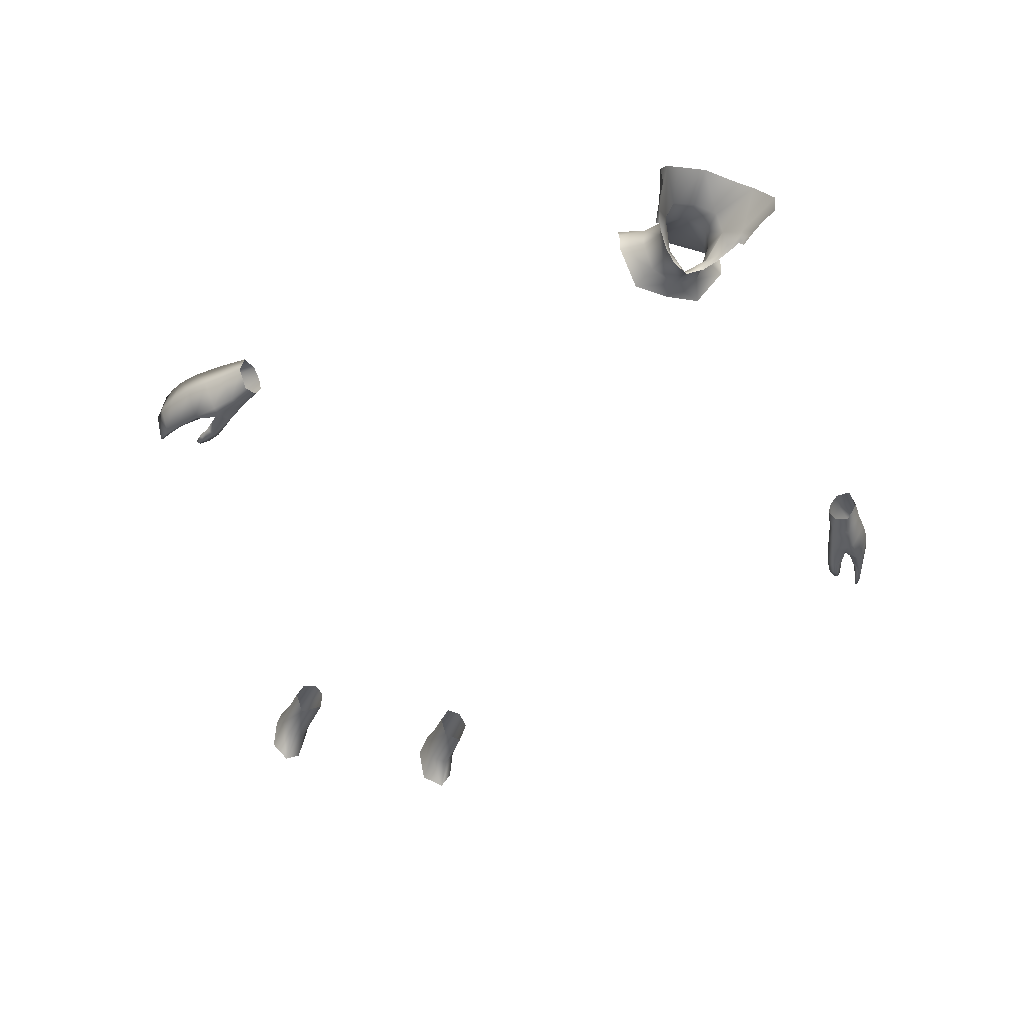
<metadata>
{"format":"obj","ext":"obj","renderer":"f3d","projection":"perspective","resolution":1024,"background":"white","views":[{"elev":-35.0,"azim":-20.0,"up":"+Y"}]}
</metadata>
<code>
g NPC_Male_Size01_Body_012_LOD3
v 0.06924 0.04745 1.38
v 0.06898 0.02458 1.38
v 0.04251 0.02945 1.394
v 0.04095 0.05438 1.391
v 0.06105 0.07655 1.356
v 0.03334 0.02529 1.421
v -0 0.07869 1.356
v 0.02866 0.04449 1.427
v -0 0.05502 1.43
v 0.03846 0.0243 1.454
v 0.02867 0.04754 1.459
v -0 0.05481 1.458
v -0.02867 0.04754 1.459
v -0 0.06424 1.399
v -0.04095 0.05438 1.391
v -0.06105 0.07655 1.356
v -0.06924 0.04745 1.38
v -0.02866 0.04449 1.427
v -0.03846 0.0243 1.454
v -0.03334 0.02529 1.421
v -0.04251 0.02945 1.394
v -0.06898 0.02458 1.38
v 0.06912 0.00808 1.509
v 0.07383 0.007381 1.528
v 0.07588 0.03063 1.527
v 0.05606 0.01597 1.473
v 0.06374 0.004081 1.488
v 0.05785 0.05787 1.507
v 0.05308 -7.372e-05 1.467
v 0.05864 -0.002577 1.468
v 0.0457 -0.005321 1.455
v 0.03846 0.0243 1.454
v 0.02867 0.04754 1.459
v 0.0381 0.07187 1.496
v -0 0.08178 1.493
v -0 0.05481 1.458
v 0.02477 -0.007471 1.432
v 0.03312 -0.01527 1.441
v 0.01956 -0.02418 1.431
v -0 -0.02334 1.419
v -0 -0.03068 1.423
v -0 0.08178 1.493
v -0.02867 0.04754 1.459
v -0 0.05481 1.458
v -0.0381 0.07187 1.496
v -0.05785 0.05787 1.507
v -0.03846 0.0243 1.454
v -0.05606 0.01597 1.473
v -0.07588 0.03063 1.527
v -0.06912 0.00808 1.509
v -0.07383 0.007381 1.528
v -0.06374 0.004081 1.488
v -0.05308 -7.372e-05 1.467
v -0.05864 -0.002577 1.468
v -0.0457 -0.005321 1.455
v -0.02477 -0.007471 1.432
v -0.03312 -0.01527 1.441
v -0.01956 -0.02418 1.431
v -0 -0.02334 1.419
v -0 -0.03068 1.423
v 0.4674 0.04855 0.957
v 0.4485 0.04326 0.9828
v 0.433 0.03891 0.9743
v 0.4513 0.04196 0.9465
v 0.4853 0.0504 0.9354
v 0.4242 0.02564 0.9698
v 0.4734 0.04169 0.9259
v 0.4403 0.02369 0.9421
v 0.492 0.04382 0.9099
v 0.5004 0.05099 0.9171
v 0.5142 0.05147 0.8944
v 0.5083 0.04734 0.8904
v 0.5172 0.04834 0.8713
v 0.5216 0.05117 0.8758
v 0.5267 0.04875 0.8572
v 0.4688 0.02248 0.9223
v 0.4923 0.02218 0.9073
v 0.4586 0.005481 0.9156
v 0.4851 -0.008533 0.9039
v 0.4392 0.01519 0.9396
v 0.4206 0.0115 0.9681
v 0.4358 0.009135 0.9408
v 0.4448 -0.004044 0.9152
v 0.4527 -0.001675 0.9135
v 0.4652 -0.005553 0.9116
v 0.4623 -0.01166 0.8907
v 0.4562 -0.01821 0.8888
v 0.4702 -0.01171 0.8944
v 0.4695 -0.01404 0.8761
v 0.4653 -0.02094 0.8749
v 0.477 -0.01877 0.8701
v 0.4757 -0.02357 0.8677
v 0.4818 -0.02279 0.8711
v 0.4762 -0.01419 0.8784
v 0.4794 -0.01996 0.8812
v 0.4736 -0.01835 0.8961
v 0.4693 -0.01457 0.9201
v 0.4938 -0.01385 0.9089
v 0.5113 -0.01399 0.8819
v 0.5054 -0.009613 0.8794
v 0.5157 -0.01079 0.8604
v 0.5208 -0.01415 0.8629
v 0.5229 -0.01166 0.8447
v 0.5256 -0.01262 0.8439
v 0.4551 0.02083 0.9871
v 0.4485 0.04326 0.9828
v 0.4674 0.04855 0.957
v 0.4728 0.02153 0.9626
v 0.4572 -0.008608 0.9567
v 0.4443 -0.002942 0.9807
v 0.4288 -0.001839 0.9722
v 0.4906 0.02166 0.9413
v 0.4853 0.0504 0.9354
v 0.5004 0.05099 0.9171
v 0.5077 0.02259 0.9174
v 0.4938 -0.01385 0.9089
v 0.4748 -0.01178 0.9347
v 0.4681 -0.01504 0.9311
v 0.4693 -0.01457 0.9201
v 0.4364 -0.003398 0.9479
v 0.4206 0.0115 0.9681
v 0.4358 0.009135 0.9408
v 0.4448 -0.004044 0.9152
v 0.4497 -0.01391 0.9204
v 0.4562 -0.01821 0.8888
v 0.4644 -0.02472 0.8937
v 0.4736 -0.01835 0.8961
v 0.5077 0.02259 0.9174
v 0.5233 0.02483 0.8837
v 0.5113 -0.01399 0.8819
v 0.4938 -0.01385 0.9089
v 0.4851 -0.008533 0.9039
v 0.5054 -0.009613 0.8794
v 0.5134 0.02463 0.8792
v 0.4923 0.02218 0.9073
v 0.5054 -0.009613 0.8794
v 0.5235 0.02585 0.8549
v 0.5157 -0.01079 0.8604
v 0.5276 0.02733 0.8382
v 0.5157 -0.01079 0.8604
v 0.5229 -0.01166 0.8447
v 0.5077 0.02259 0.9174
v 0.5004 0.05099 0.9171
v 0.5142 0.05147 0.8944
v 0.5233 0.02483 0.8837
v 0.5314 0.02608 0.8591
v 0.5216 0.05117 0.8758
v 0.5134 0.02463 0.8792
v 0.492 0.04382 0.9099
v 0.4923 0.02218 0.9073
v 0.5083 0.04734 0.8904
v 0.5235 0.02585 0.8549
v 0.5172 0.04834 0.8713
v 0.5276 0.02733 0.8382
v 0.5267 0.04875 0.8572
v 0.5318 0.02725 0.8375
v 0.4653 -0.02094 0.8749
v 0.4562 -0.01821 0.8888
v 0.4644 -0.02472 0.8937
v 0.4732 -0.0258 0.8791
v 0.4736 -0.01835 0.8961
v 0.4757 -0.02357 0.8677
v 0.4794 -0.01996 0.8812
v 0.4785 -0.02539 0.8704
v 0.4818 -0.02279 0.8711
v 0.5267 0.04875 0.8572
v 0.5318 0.02725 0.8375
v 0.5314 0.02608 0.8591
v 0.5216 0.05117 0.8758
v 0.5256 -0.01262 0.8439
v 0.5208 -0.01415 0.8629
v 0.5314 0.02608 0.8591
v 0.5318 0.02725 0.8375
v 0.5318 0.02725 0.8375
v 0.5276 0.02733 0.8382
v 0.5229 -0.01166 0.8447
v 0.5256 -0.01262 0.8439
v 0.5233 0.02483 0.8837
v 0.5314 0.02608 0.8591
v 0.5208 -0.01415 0.8629
v 0.5113 -0.01399 0.8819
v -0.4674 0.04855 0.957
v -0.433 0.03891 0.9743
v -0.4485 0.04326 0.9828
v -0.4513 0.04196 0.9465
v -0.4853 0.0504 0.9354
v -0.4242 0.02564 0.9698
v -0.4734 0.04169 0.9259
v -0.4403 0.02369 0.9421
v -0.492 0.04382 0.9099
v -0.5004 0.05099 0.9171
v -0.5142 0.05147 0.8944
v -0.5083 0.04734 0.8904
v -0.5172 0.04834 0.8713
v -0.5216 0.05117 0.8758
v -0.5267 0.04875 0.8572
v -0.4688 0.02248 0.9223
v -0.4923 0.02218 0.9073
v -0.4586 0.005481 0.9156
v -0.4851 -0.008533 0.9039
v -0.4392 0.01519 0.9396
v -0.4206 0.0115 0.9681
v -0.4358 0.009135 0.9408
v -0.4448 -0.004044 0.9152
v -0.4527 -0.001675 0.9135
v -0.4652 -0.005553 0.9116
v -0.4623 -0.01166 0.8907
v -0.4562 -0.01821 0.8888
v -0.4702 -0.01171 0.8944
v -0.4695 -0.01404 0.8761
v -0.4653 -0.02094 0.8749
v -0.477 -0.01877 0.8701
v -0.4757 -0.02357 0.8677
v -0.4818 -0.02279 0.8711
v -0.4762 -0.01419 0.8784
v -0.4794 -0.01996 0.8812
v -0.4736 -0.01835 0.8961
v -0.4693 -0.01457 0.9201
v -0.4938 -0.01385 0.9089
v -0.5113 -0.01399 0.8819
v -0.5054 -0.009613 0.8794
v -0.5157 -0.01079 0.8604
v -0.5208 -0.01415 0.8629
v -0.5229 -0.01166 0.8447
v -0.5256 -0.01262 0.8439
v -0.4674 0.04855 0.957
v -0.4485 0.04326 0.9828
v -0.4551 0.02083 0.9871
v -0.4728 0.02153 0.9626
v -0.4906 0.02166 0.9413
v -0.4853 0.0504 0.9354
v -0.5004 0.05099 0.9171
v -0.5077 0.02259 0.9174
v -0.4938 -0.01385 0.9089
v -0.4572 -0.008608 0.9567
v -0.4443 -0.002942 0.9807
v -0.4288 -0.001839 0.9722
v -0.4748 -0.01178 0.9347
v -0.4681 -0.01504 0.9311
v -0.4693 -0.01457 0.9201
v -0.4364 -0.003398 0.9479
v -0.4206 0.0115 0.9681
v -0.4358 0.009135 0.9408
v -0.4448 -0.004044 0.9152
v -0.4497 -0.01391 0.9204
v -0.4562 -0.01821 0.8888
v -0.4644 -0.02472 0.8937
v -0.4736 -0.01835 0.8961
v -0.5077 0.02259 0.9174
v -0.4938 -0.01385 0.9089
v -0.5113 -0.01399 0.8819
v -0.5233 0.02483 0.8837
v -0.4851 -0.008533 0.9039
v -0.4923 0.02218 0.9073
v -0.5134 0.02463 0.8792
v -0.5054 -0.009613 0.8794
v -0.5235 0.02585 0.8549
v -0.5054 -0.009613 0.8794
v -0.5157 -0.01079 0.8604
v -0.5157 -0.01079 0.8604
v -0.5276 0.02733 0.8382
v -0.5229 -0.01166 0.8447
v -0.5142 0.05147 0.8944
v -0.5004 0.05099 0.9171
v -0.5077 0.02259 0.9174
v -0.5233 0.02483 0.8837
v -0.5314 0.02608 0.8591
v -0.5216 0.05117 0.8758
v -0.492 0.04382 0.9099
v -0.5134 0.02463 0.8792
v -0.4923 0.02218 0.9073
v -0.5083 0.04734 0.8904
v -0.5235 0.02585 0.8549
v -0.5172 0.04834 0.8713
v -0.5276 0.02733 0.8382
v -0.5267 0.04875 0.8572
v -0.5318 0.02725 0.8375
v -0.4653 -0.02094 0.8749
v -0.4644 -0.02472 0.8937
v -0.4562 -0.01821 0.8888
v -0.4732 -0.0258 0.8791
v -0.4736 -0.01835 0.8961
v -0.4757 -0.02357 0.8677
v -0.4794 -0.01996 0.8812
v -0.4785 -0.02539 0.8704
v -0.4818 -0.02279 0.8711
v -0.5314 0.02608 0.8591
v -0.5318 0.02725 0.8375
v -0.5267 0.04875 0.8572
v -0.5216 0.05117 0.8758
v -0.5256 -0.01262 0.8439
v -0.5318 0.02725 0.8375
v -0.5314 0.02608 0.8591
v -0.5208 -0.01415 0.8629
v -0.5318 0.02725 0.8375
v -0.5256 -0.01262 0.8439
v -0.5229 -0.01166 0.8447
v -0.5276 0.02733 0.8382
v -0.5233 0.02483 0.8837
v -0.5113 -0.01399 0.8819
v -0.5208 -0.01415 0.8629
v -0.5314 0.02608 0.8591
v 0.1104 0.01432 0.1706
v 0.1033 0.03809 0.09754
v 0.1027 0.04057 0.17
v 0.1114 0.009639 0.09546
v 0.1091 -0.01146 0.06204
v 0.09897 0.03144 0.06692
v 0.1346 -0.03211 0.08125
v 0.1341 0.0005018 0.104
v 0.1356 0.008094 0.1705
v 0.1479 0.02422 0.09746
v 0.1536 -0.0017 0.0666
v 0.1511 0.03796 0.06747
v 0.1456 0.03738 0.1702
v 0.1466 0.03985 0.09788
v 0.1445 0.05599 0.06952
v 0.1388 0.0571 0.09868
v 0.1347 0.05746 0.1698
v 0.1125 0.06465 0.0711
v 0.1149 0.06285 0.09932
v 0.1146 0.06117 0.1695
v 0.1027 0.04057 0.17
v 0.1033 0.03809 0.09754
v 0.09897 0.03144 0.06692
v -0.1043 0.02364 0.1705
v -0.1027 0.04818 0.17
v -0.1033 0.03809 0.09754
v -0.1114 0.009639 0.09546
v -0.1354 0.007903 0.1706
v -0.1091 -0.01146 0.06204
v -0.09897 0.03144 0.06692
v -0.1346 -0.03211 0.08125
v -0.1341 0.0005018 0.104
v -0.1479 0.02422 0.09746
v -0.1536 -0.0017 0.0666
v -0.1511 0.03796 0.06747
v -0.1456 0.03738 0.1702
v -0.1466 0.03985 0.09788
v -0.1445 0.05599 0.06952
v -0.1388 0.0571 0.09868
v -0.1347 0.0571 0.1698
v -0.1125 0.06465 0.0711
v -0.1149 0.06285 0.09932
v -0.1146 0.06117 0.1695
v -0.1027 0.04818 0.17
v -0.1033 0.03809 0.09754
v -0.09897 0.03144 0.06692
v 0.04251 0.02945 1.394
v 0.02506 -0.004952 1.411
v 0.03334 0.02529 1.421
v 0.03846 0.0243 1.454
v 0.02477 -0.007471 1.432
v -0 -0.02215 1.402
v -0 -0.02334 1.419
v -0.02477 -0.007471 1.432
v 0.02975 -0.003191 1.389
v 0.06898 0.02458 1.38
v 0.04201 -0.01435 1.363
v -0 -0.01744 1.387
v -0 -0.01897 1.363
v -0.04201 -0.01435 1.363
v -0.02975 -0.003191 1.389
v -0.06898 0.02458 1.38
v -0.04251 0.02945 1.394
v -0.02506 -0.004952 1.411
v -0.03846 0.0243 1.454
v -0.03334 0.02529 1.421
g NPC_Male_Size01_Body_012_LOD3_0
f 3 2 1
f 4 3 1
f 1 5 4
f 3 4 6
f 5 7 4
f 4 8 6
f 9 8 4
f 6 8 10
f 8 11 10
f 11 8 9
f 12 11 9
f 12 9 13
f 4 7 14
f 14 9 4
f 7 15 14
f 14 15 9
f 15 7 16
f 17 15 16
f 9 18 13
f 15 18 9
f 13 18 19
f 18 20 19
f 18 15 20
f 15 21 20
f 15 17 21
f 17 22 21
f 25 24 23
f 26 25 23
f 27 26 23
f 28 25 26
f 27 29 26
f 30 29 27
f 29 31 26
f 32 28 26
f 26 31 32
f 28 32 33
f 34 28 33
f 34 33 35
f 33 36 35
f 32 31 37
f 38 37 31
f 38 39 37
f 37 39 40
f 39 41 40
f 44 43 42
f 43 45 42
f 46 45 43
f 47 46 43
f 46 47 48
f 49 46 48
f 49 48 50
f 51 49 50
f 48 52 50
f 53 52 48
f 54 52 53
f 53 48 55
f 55 48 47
f 47 56 55
f 57 55 56
f 57 56 58
f 58 56 59
f 60 58 59
f 63 62 61
f 64 63 61
f 61 65 64
f 66 63 64
f 65 67 64
f 68 66 64
f 64 67 68
f 69 67 65
f 70 69 65
f 70 71 69
f 71 72 69
f 73 72 71
f 74 73 71
f 75 73 74
f 67 69 76
f 67 76 68
f 69 77 76
f 76 77 78
f 68 76 78
f 77 79 78
f 68 80 66
f 80 81 66
f 82 81 80
f 83 82 80
f 80 68 84
f 68 78 84
f 84 83 80
f 78 79 85
f 78 85 84
f 84 86 83
f 86 87 83
f 88 86 84
f 85 88 84
f 87 86 89
f 89 86 88
f 90 87 89
f 89 91 90
f 91 92 90
f 92 91 93
f 89 94 91
f 91 94 93
f 94 89 88
f 93 94 95
f 95 94 96
f 94 88 96
f 96 88 85
f 97 96 85
f 97 85 79
f 98 97 79
f 98 79 99
f 79 100 99
f 100 101 99
f 101 102 99
f 102 101 103
f 104 102 103
f 107 106 105
f 108 107 105
f 109 108 105
f 110 109 105
f 109 110 111
f 107 108 112
f 113 107 112
f 112 114 113
f 112 115 114
f 115 112 116
f 112 108 117
f 112 117 116
f 108 109 117
f 117 118 116
f 117 109 118
f 118 119 116
f 120 109 111
f 118 109 120
f 111 121 120
f 121 122 120
f 122 123 120
f 124 118 120
f 123 124 120
f 118 124 119
f 124 123 125
f 126 124 125
f 124 126 119
f 126 127 119
f 130 129 128
f 131 130 128
f 134 133 132
f 135 134 132
f 134 137 136
f 137 138 136
f 140 137 139
f 141 140 139
f 144 143 142
f 145 144 142
f 145 146 144
f 146 147 144
f 150 149 148
f 149 151 148
f 152 148 151
f 153 152 151
f 152 153 154
f 153 155 154
f 156 154 155
f 159 158 157
f 160 159 157
f 159 160 161
f 160 157 162
f 160 163 161
f 164 160 162
f 163 160 164
f 164 162 165
f 165 163 164
f 168 167 166
f 169 168 166
f 172 171 170
f 173 172 170
f 176 175 174
f 177 176 174
f 180 179 178
f 181 180 178
f 184 183 182
f 183 185 182
f 182 185 186
f 185 183 187
f 185 188 186
f 189 185 187
f 188 185 189
f 188 190 186
f 190 191 186
f 192 191 190
f 193 192 190
f 193 194 192
f 194 195 192
f 194 196 195
f 190 188 197
f 197 188 189
f 198 190 197
f 198 197 199
f 197 189 199
f 200 198 199
f 201 189 187
f 202 201 187
f 202 203 201
f 203 204 201
f 189 201 205
f 199 189 205
f 204 205 201
f 200 199 206
f 206 199 205
f 205 204 207
f 204 208 207
f 207 209 205
f 209 206 205
f 207 208 210
f 207 210 209
f 208 211 210
f 212 210 211
f 213 212 211
f 212 213 214
f 215 210 212
f 215 212 214
f 210 215 209
f 215 214 216
f 215 216 217
f 209 215 217
f 209 217 206
f 217 218 206
f 206 218 200
f 218 219 200
f 200 219 220
f 221 200 220
f 222 221 220
f 223 222 220
f 222 223 224
f 223 225 224
f 228 227 226
f 229 228 226
f 229 226 230
f 226 231 230
f 232 230 231
f 233 230 232
f 233 234 230
f 229 235 228
f 235 236 228
f 236 235 237
f 229 230 238
f 234 238 230
f 235 229 238
f 238 234 239
f 235 238 239
f 234 240 239
f 235 241 237
f 235 239 241
f 237 241 242
f 241 243 242
f 244 243 241
f 239 245 241
f 245 244 241
f 245 239 240
f 244 245 246
f 245 247 246
f 247 245 240
f 248 247 240
f 251 250 249
f 252 251 249
f 255 254 253
f 256 255 253
f 255 258 257
f 258 259 257
f 261 257 260
f 262 261 260
f 265 264 263
f 266 265 263
f 267 266 263
f 268 267 263
f 271 270 269
f 270 272 269
f 270 273 272
f 273 274 272
f 273 275 274
f 275 276 274
f 275 277 276
f 280 279 278
f 279 281 278
f 279 282 281
f 278 281 283
f 282 284 281
f 281 285 283
f 281 284 285
f 283 285 286
f 284 286 285
f 289 288 287
f 290 289 287
f 293 292 291
f 294 293 291
f 297 296 295
f 298 297 295
f 301 300 299
f 302 301 299
f 305 304 303
f 304 306 303
f 306 304 307
f 304 308 307
f 307 309 306
f 306 310 303
f 309 310 306
f 310 311 303
f 312 310 309
f 311 310 312
f 313 312 309
f 313 314 312
f 315 311 312
f 314 316 312
f 312 316 315
f 314 317 316
f 316 318 315
f 317 318 316
f 318 319 315
f 317 320 318
f 318 321 319
f 320 321 318
f 321 322 319
f 323 322 321
f 324 323 321
f 324 321 320
f 325 324 320
f 328 327 326
f 329 328 326
f 326 330 329
f 328 329 331
f 332 328 331
f 333 331 329
f 330 334 329
f 334 333 329
f 334 330 335
f 334 335 333
f 335 336 333
f 337 336 335
f 330 338 335
f 339 337 335
f 339 335 338
f 340 337 339
f 341 339 338
f 341 340 339
f 342 341 338
f 343 340 341
f 344 341 342
f 344 343 341
f 345 344 342
f 344 345 346
f 347 344 346
f 343 344 347
f 348 343 347
f 351 350 349
f 351 352 350
f 352 353 350
f 354 350 353
f 355 354 353
f 354 355 356
f 350 357 349
f 350 354 357
f 349 357 358
f 357 359 358
f 357 360 359
f 354 360 357
f 360 361 359
f 362 361 360
f 363 362 360
f 360 354 363
f 362 363 364
f 363 365 364
f 366 354 356
f 354 366 363
f 363 366 365
f 356 367 366
f 366 368 365
f 367 368 366

</code>
